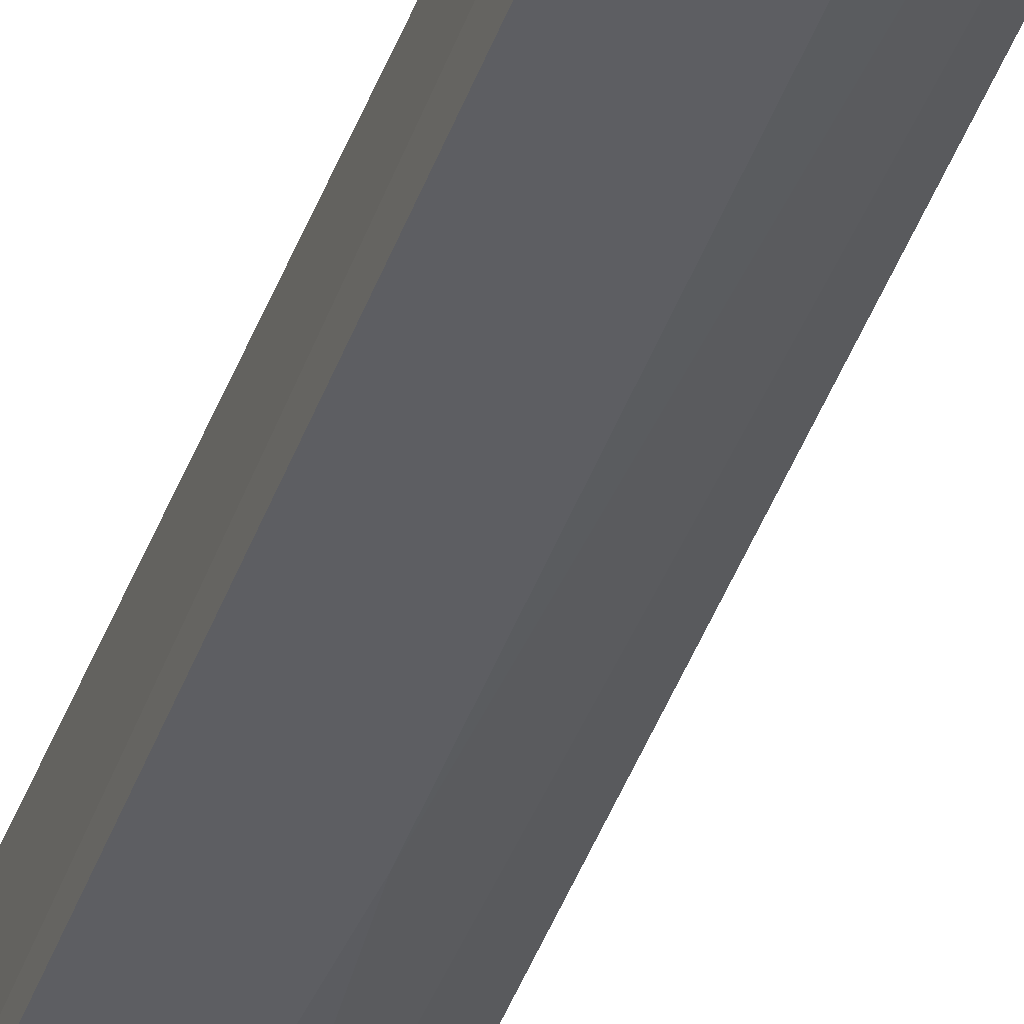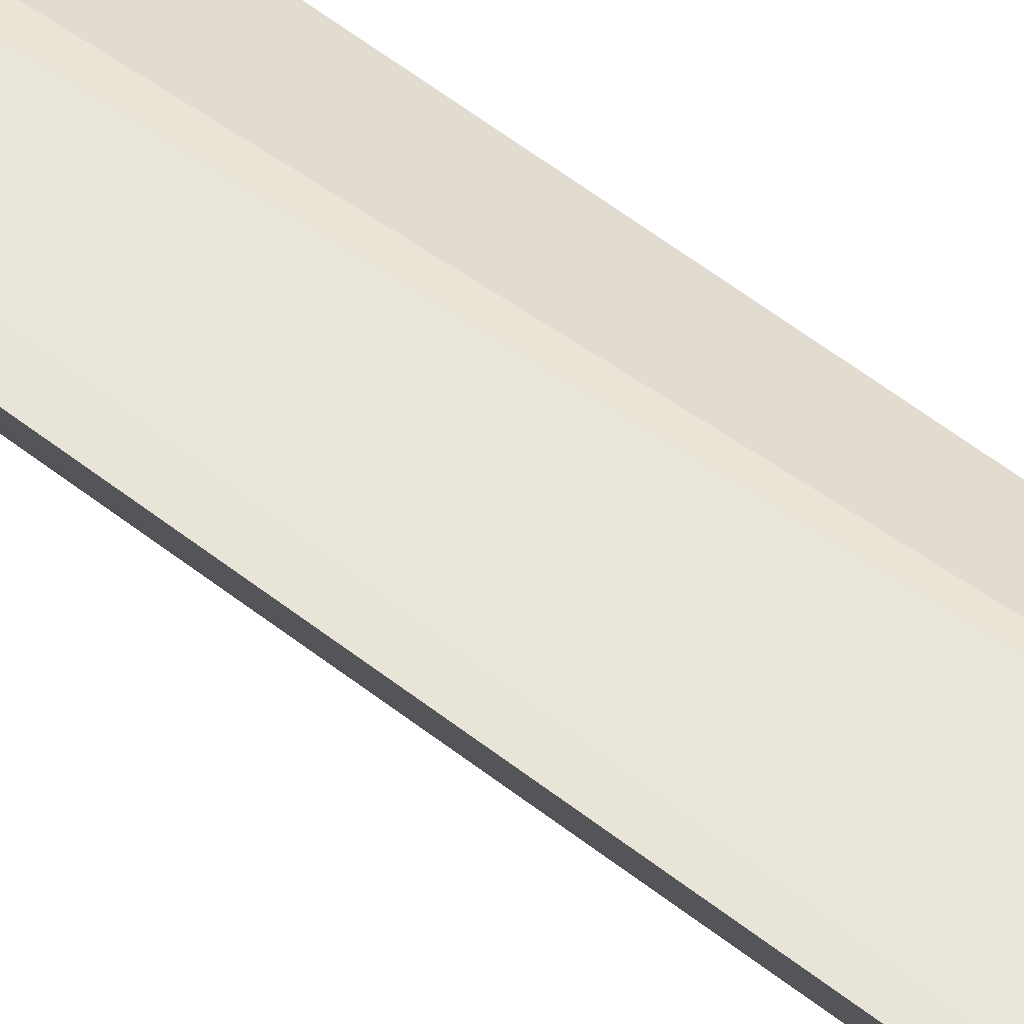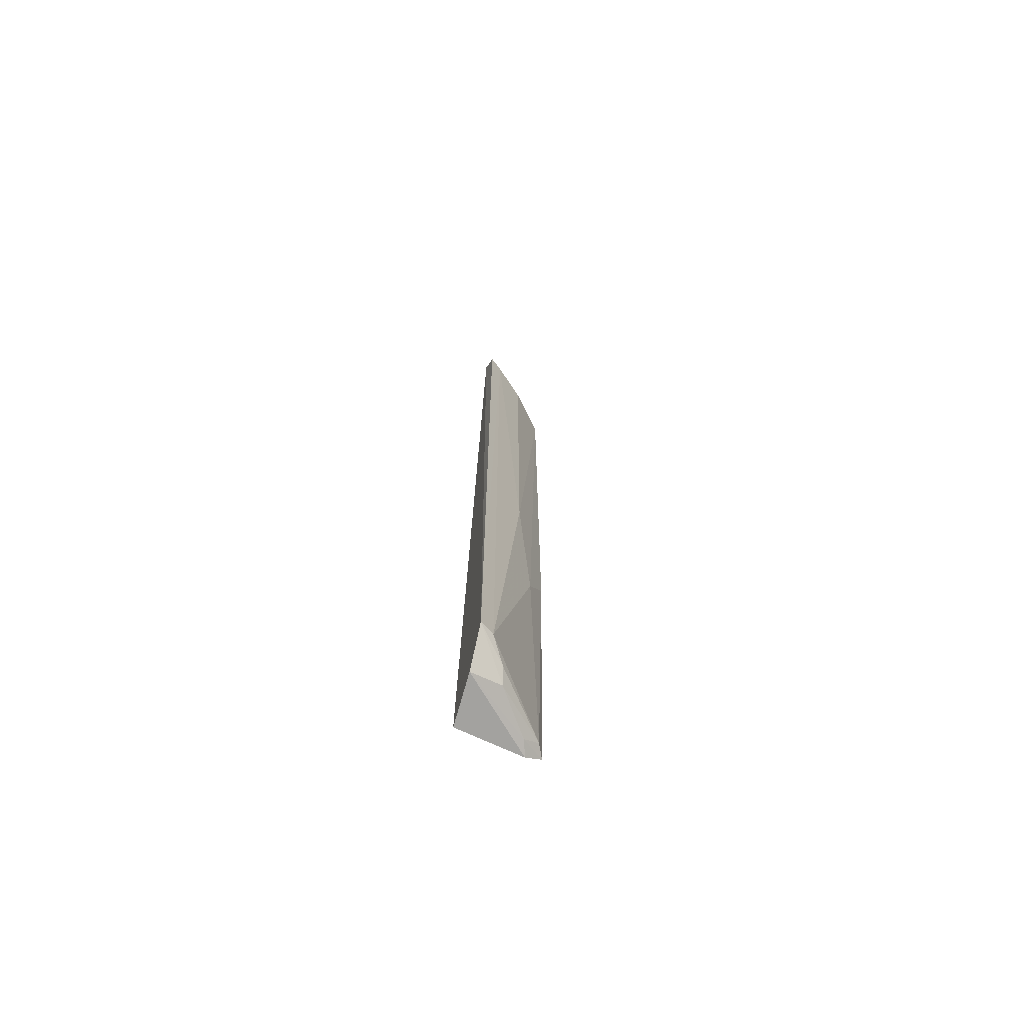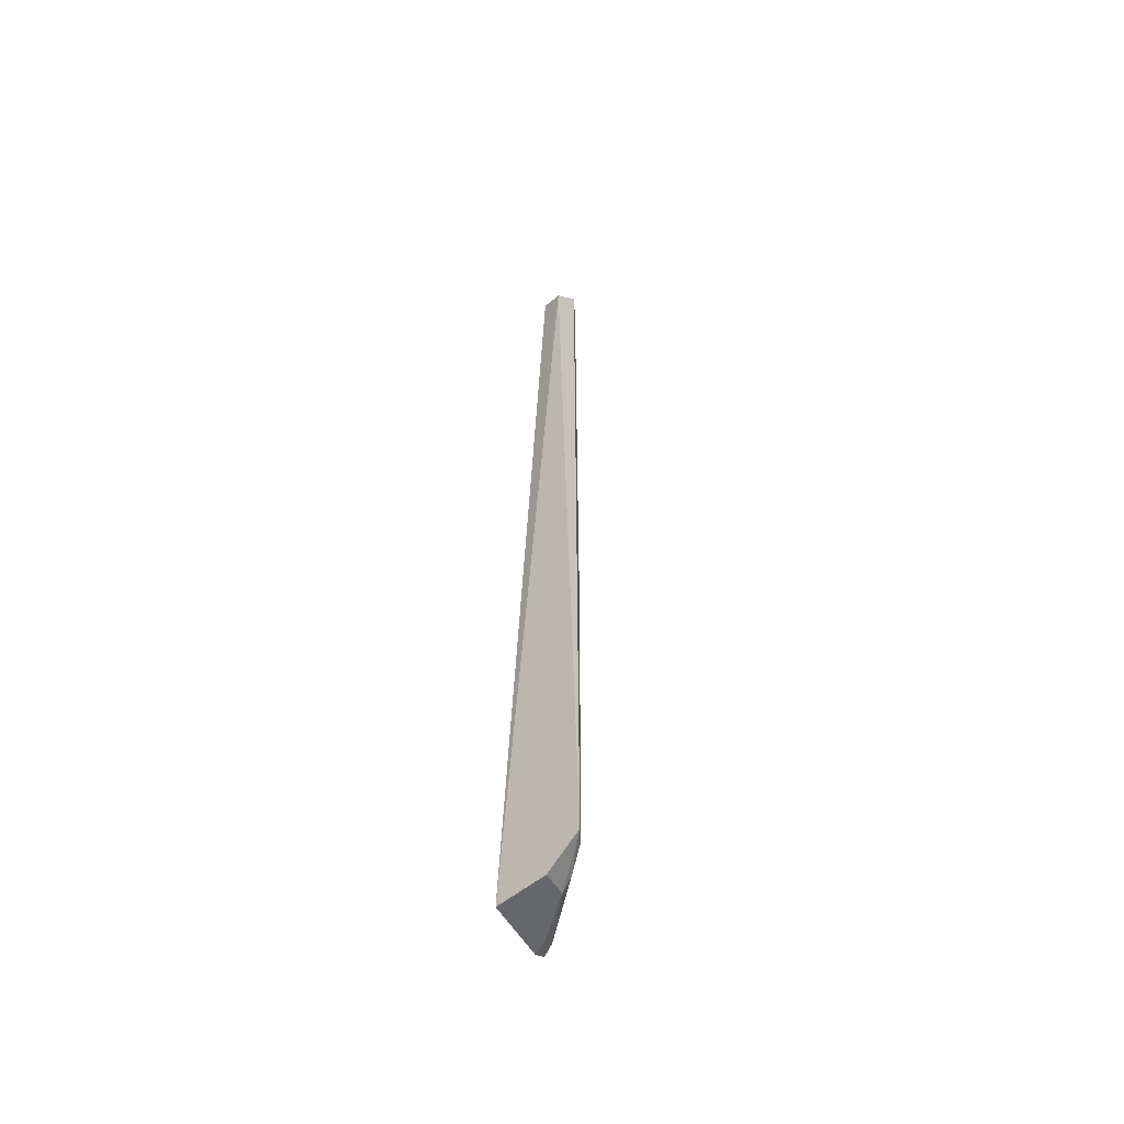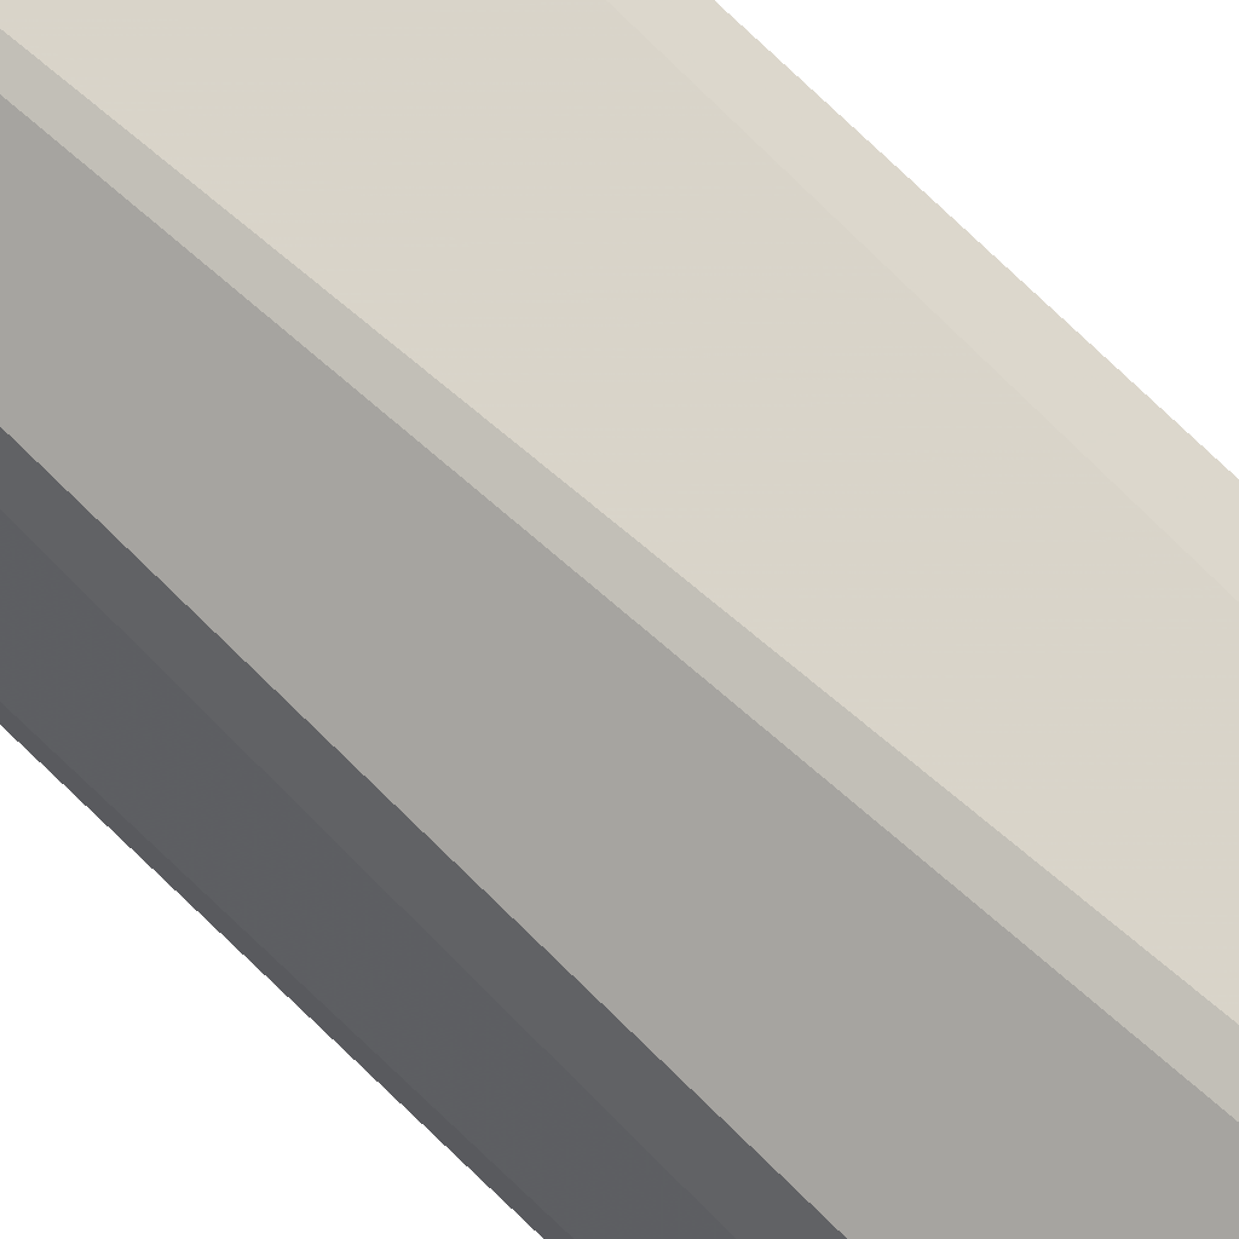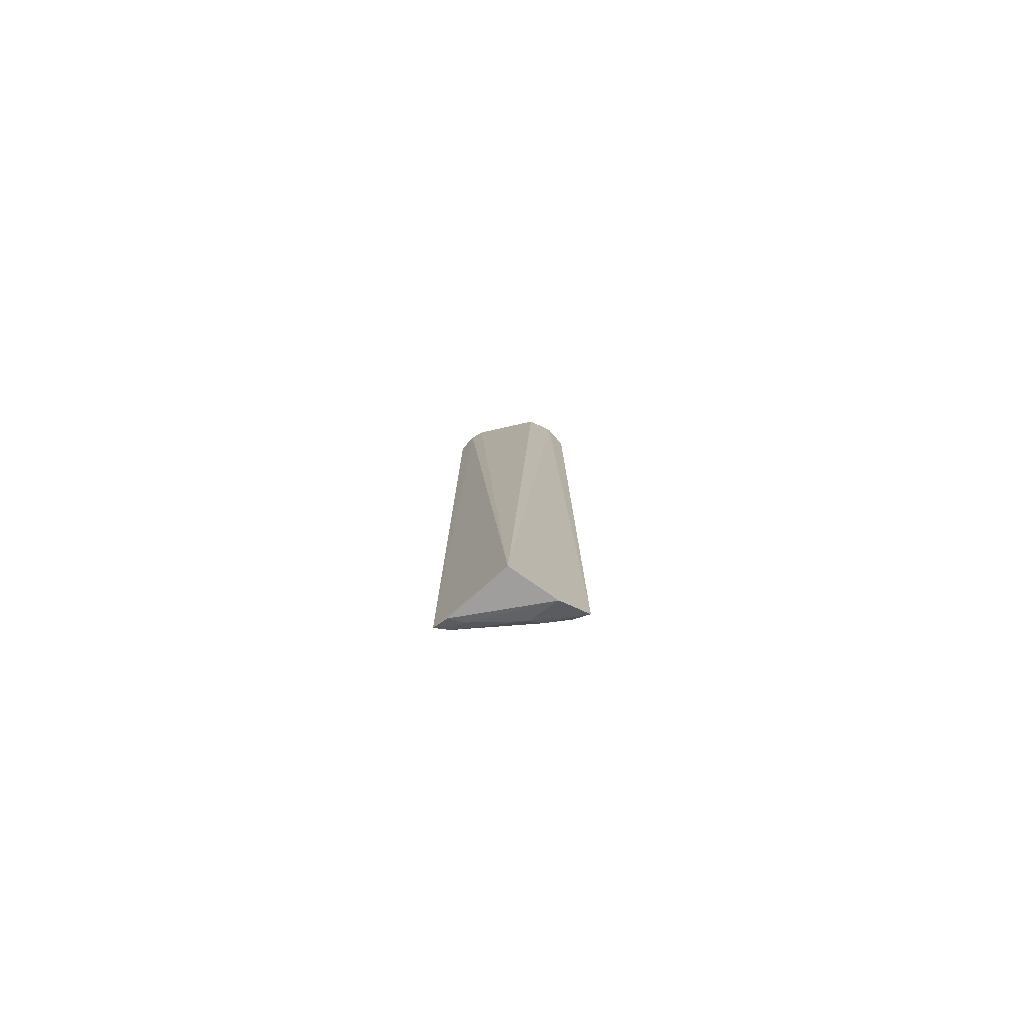
<metadata>
{"format":"obj","ext":"obj","renderer":"f3d","projection":"perspective","resolution":1024,"background":"white","views":[{"elev":-44.0,"azim":-19.2,"up":"+Y"},{"elev":64.9,"azim":127.5,"up":"+Y"},{"elev":-71.0,"azim":-21.4,"up":"+Z"},{"elev":-55.2,"azim":-56.8,"up":"+Z"},{"elev":68.6,"azim":-45.0,"up":"+Y"},{"elev":-78.7,"azim":-130.9,"up":"+Z"}]}
</metadata>
<code>
v 0.01616 -0.01388 0.06395
v 0.01815 -0.01344 0.06242
v 0.01697 -0.01354 0.06354
v 0.01257 -0.01409 0.0001135
v 0.01202 -0.01962 0.002236
v 0.01806 -0.01345 0.001337
v 0.01402 -0.01787 0.06214
v 0.01225 -0.01742 0.0003003
v 0.01666 -0.01441 0.06319
v 0.01255 -0.01661 0.06433
v 0.01767 -0.0154 0.06009
v 0.01431 -0.01705 0.0009233
v 0.01699 -0.01358 0.000585
v 0.01769 -0.01424 0.06216
v 0.01197 -0.01822 0.0634
v 0.01286 -0.01784 0.06322
v 0.01513 -0.01774 0.06017
v 0.01628 -0.01665 0.01856
v 0.01296 -0.01909 0.002431
v 0.01655 -0.01452 0.0007753
v 0.01201 -0.01961 0.0614
v 0.01766 -0.01525 0.02223
v 0.01513 -0.0178 0.0287
v 0.01756 -0.01428 0.001476
v 0.01404 -0.01782 0.001601
v 0.01293 -0.0191 0.06117
f 1 3 4
f 6 3 2
f 6 4 3
f 8 5 4
f 9 2 3
f 9 3 1
f 10 1 4
f 12 5 8
f 13 8 4
f 13 4 6
f 14 9 7
f 14 2 9
f 14 11 2
f 14 7 11
f 15 10 4
f 15 4 5
f 16 9 1
f 16 1 10
f 16 10 15
f 16 7 9
f 17 11 7
f 20 13 6
f 20 12 8
f 20 8 13
f 21 16 15
f 21 7 16
f 21 15 5
f 22 11 18
f 22 6 2
f 22 2 11
f 23 18 11
f 23 11 17
f 23 19 18
f 24 18 19
f 24 22 18
f 24 6 22
f 24 20 6
f 24 12 20
f 25 19 5
f 25 5 12
f 25 24 19
f 25 12 24
f 26 17 7
f 26 7 21
f 26 23 17
f 26 19 23
f 26 21 5
f 26 5 19

</code>
